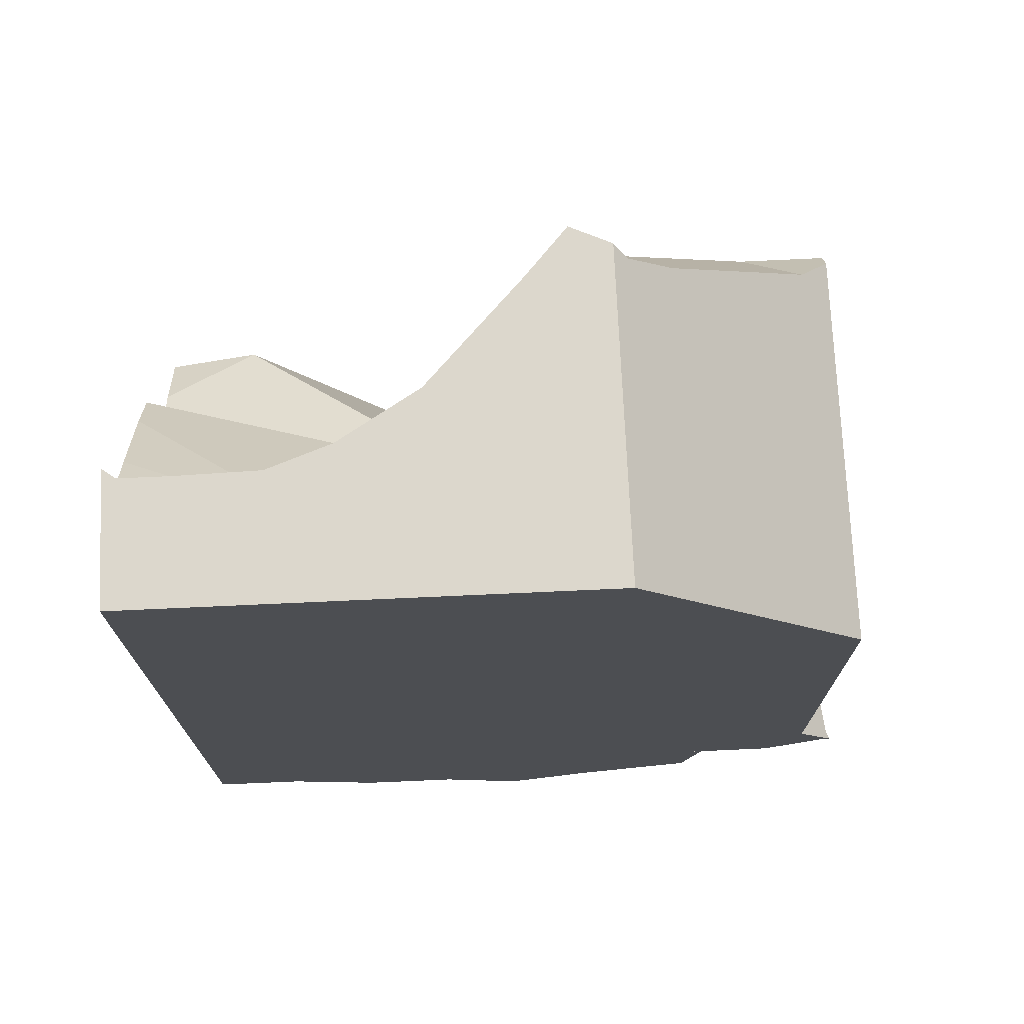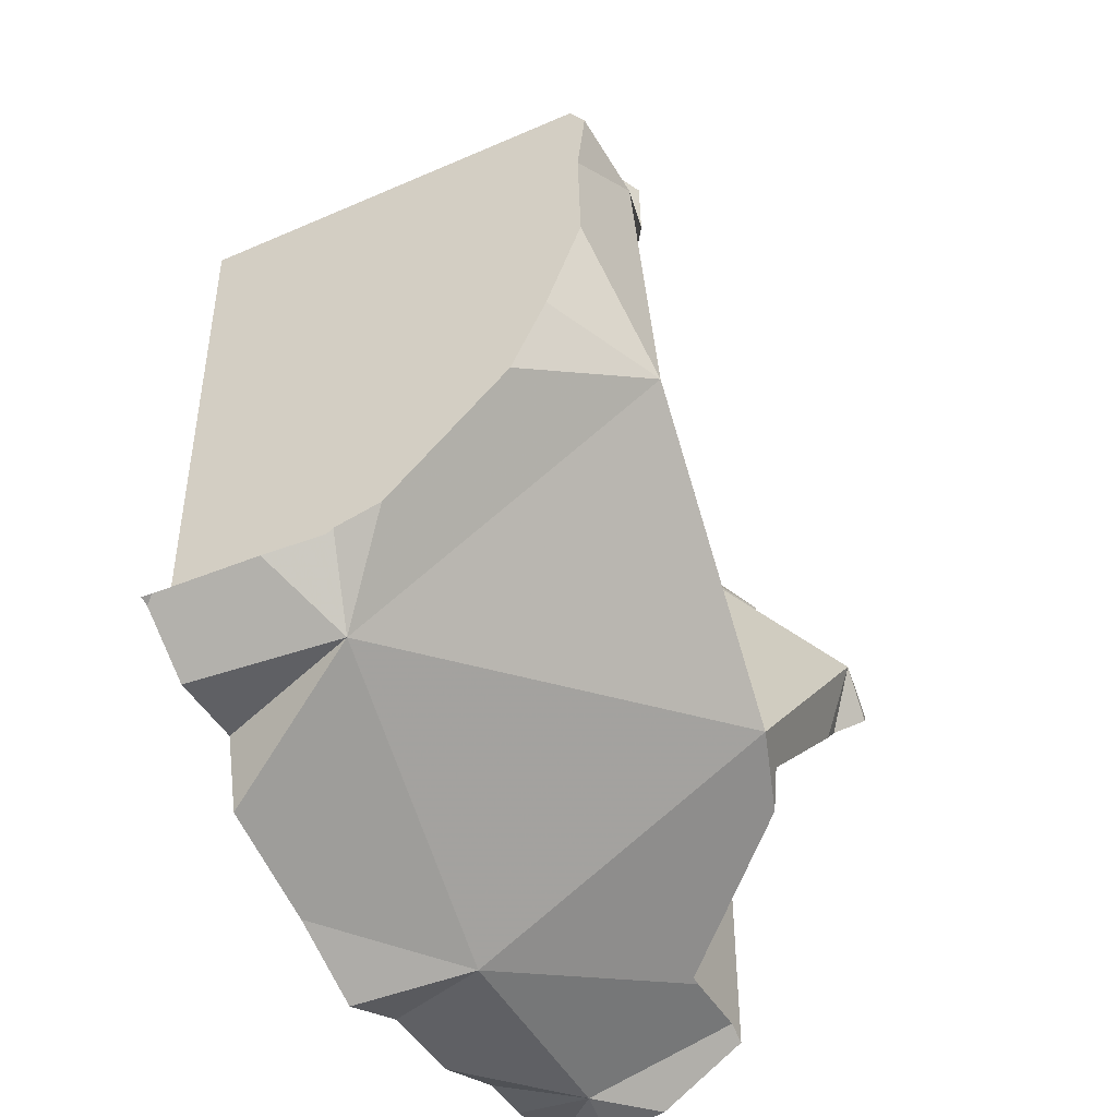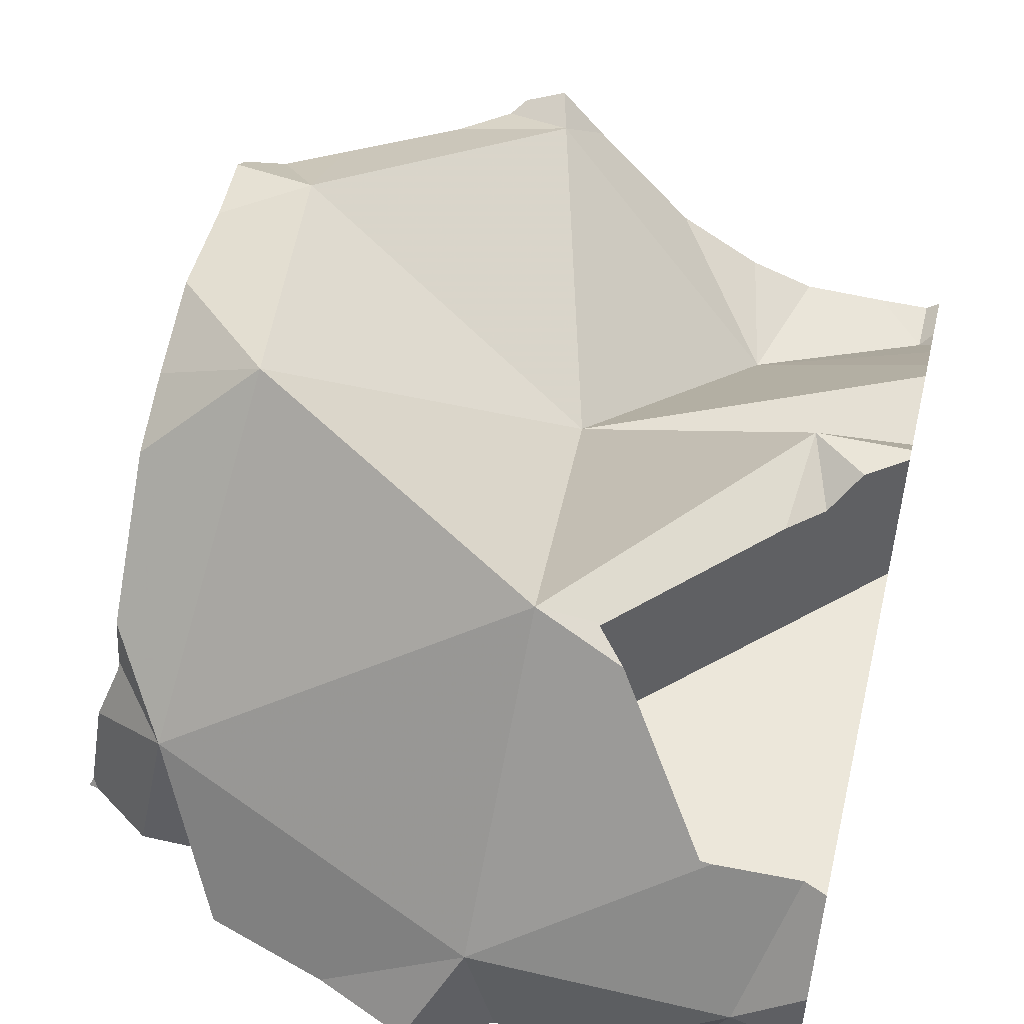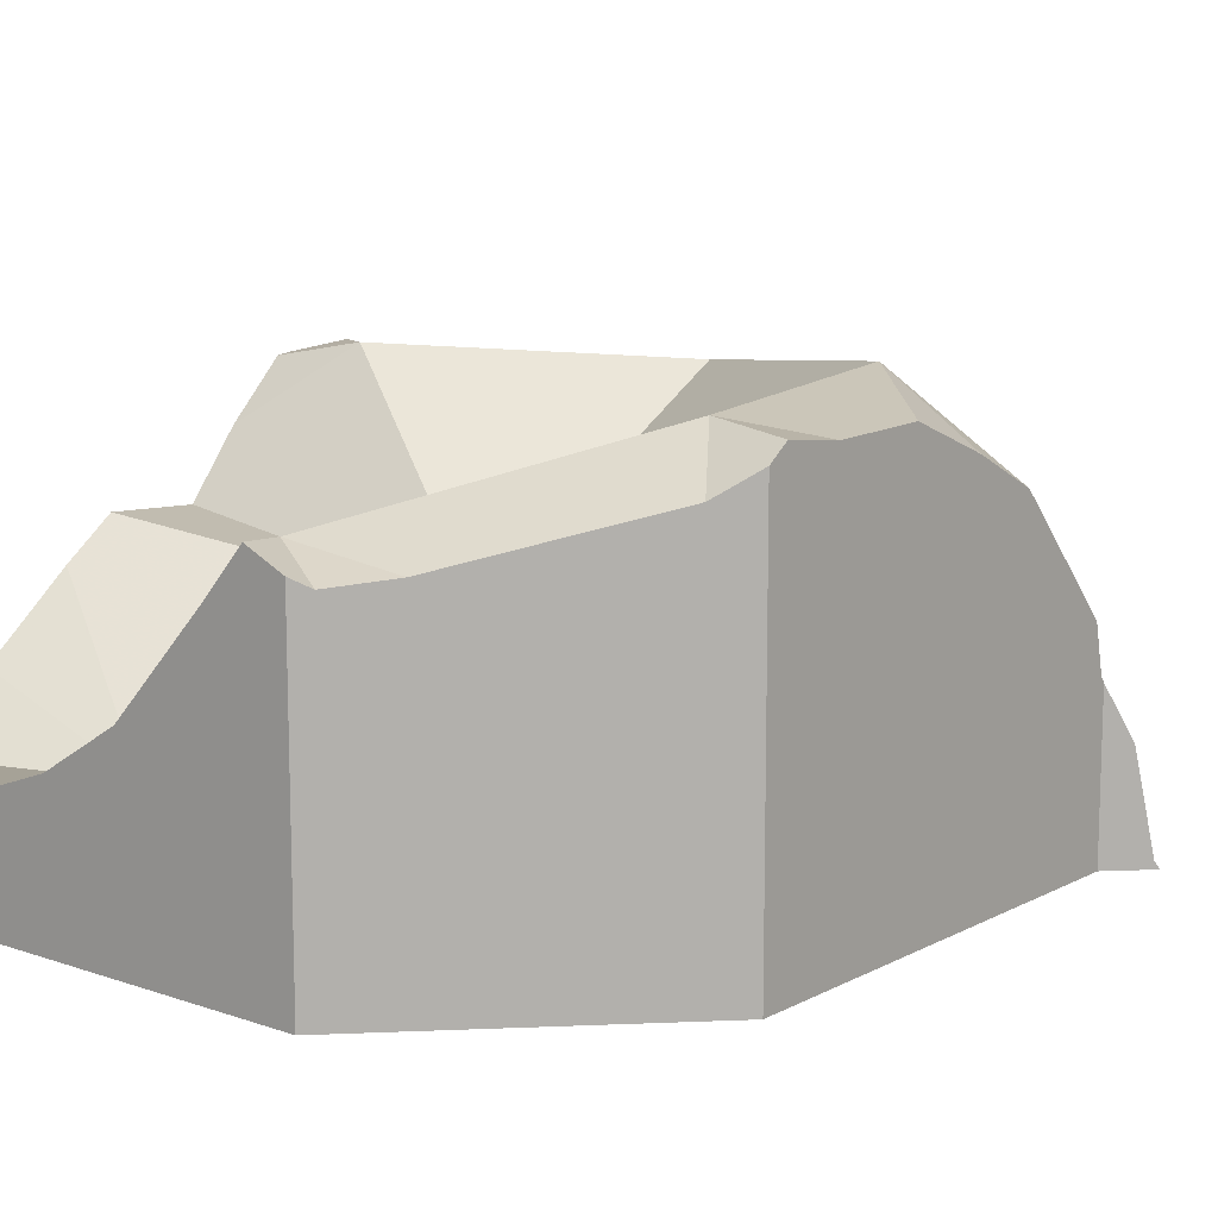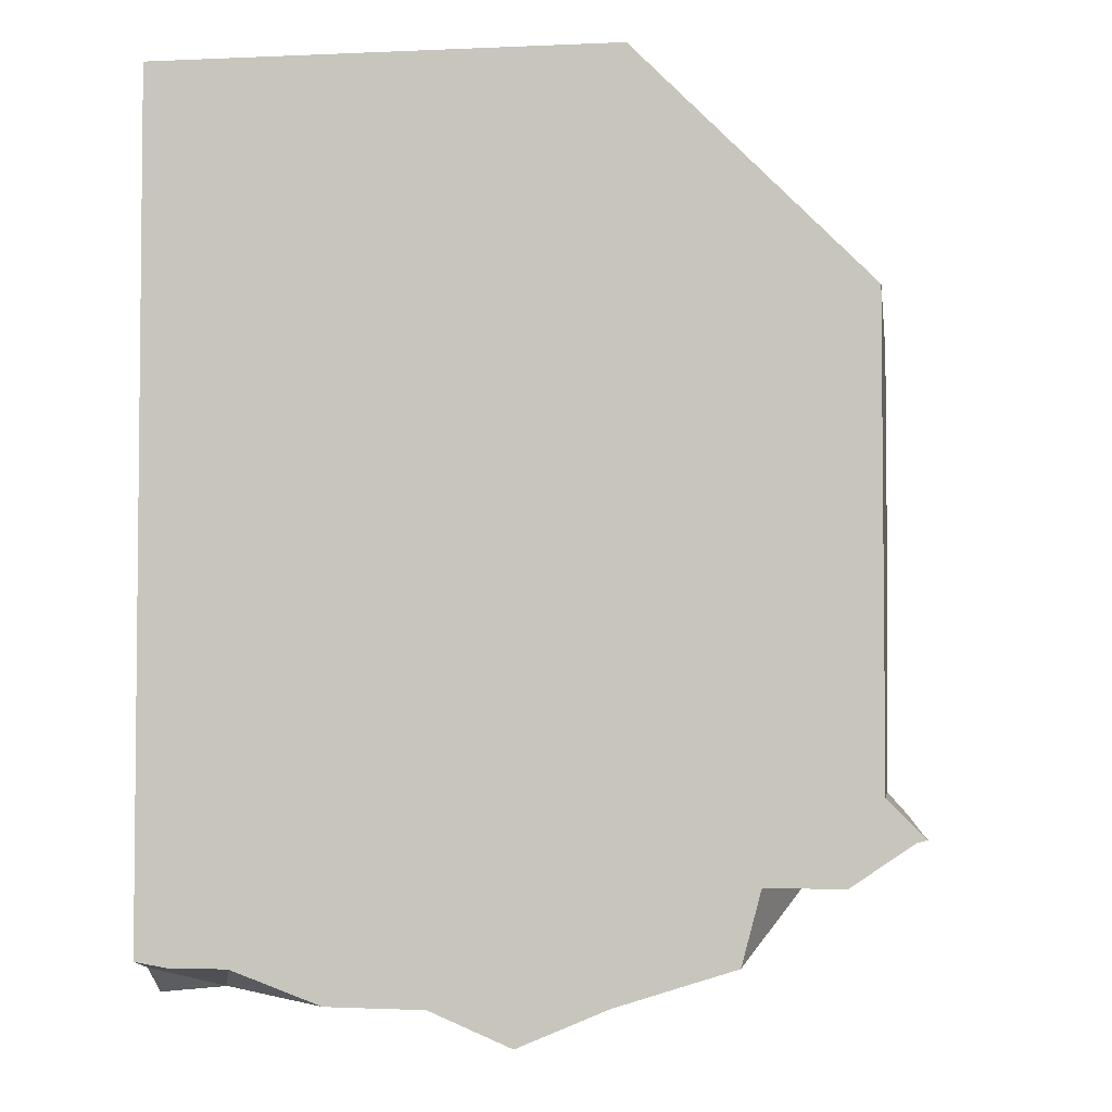
<metadata>
{"format":"obj","ext":"obj","renderer":"f3d","projection":"perspective","resolution":1024,"background":"white","views":[{"elev":73.0,"azim":177.4,"up":"+Y"},{"elev":-44.4,"azim":-63.0,"up":"+Y"},{"elev":50.9,"azim":13.8,"up":"+Z"},{"elev":11.8,"azim":-140.7,"up":"+Z"},{"elev":-3.6,"azim":-171.7,"up":"+Y"}]}
</metadata>
<code>
v 0.01505 0.01505 -0.5
v 0.01577 0.01577 -0.4985
v 0.01653 0.01653 -0.4931
v 0.01695 0.01461 -0.5
v 0.01845 0.01845 -0.4795
v 0.02222 0.02222 -0.5
v 0.02222 0.02222 -0.4694
v 0.02222 0.0231 -0.4682
v 0.02222 0.02504 -0.4591
v 0.02222 0.03429 -0.4489
v 0.02222 0.03674 -0.5
v 0.02222 0.03876 -0.4966
v 0.02222 0.03879 -0.4708
v 0.02222 0.0415 -0.4582
v 0.02222 0.04163 -0.4765
v 0.02222 0.04345 -0.4488
v 0.02222 0.04602 -0.4853
v 0.02222 0.04614 -0.4357
v 0.02222 0.05284 -0.5
v 0.02222 0.05324 -0.4708
v 0.02222 0.0549 -0.4604
v 0.02222 0.05679 -0.4486
v 0.02222 0.05699 -0.4474
v 0.02222 0.0595 -0.429
v 0.02222 0.06476 -0.4485
v 0.02222 0.06545 -0.4266
v 0.02222 0.06667 -0.5
v 0.02222 0.07619 -0.4223
v 0.02222 0.08739 -0.4226
v 0.02222 0.09504 -0.4228
v 0.02222 0.107 -0.4213
v 0.02222 0.1111 -0.5
v 0.02222 0.1111 -0.449
v 0.02222 0.1111 -0.4243
v 0.02338 0.01023 -0.5
v 0.02809 0.117 -0.4289
v 0.02869 0.006618 -0.5
v 0.03383 0.03532 -0.5
v 0.034 0.009728 -0.4716
v 0.03599 0.05141 -0.5
v 0.03599 0.03506 -0.5
v 0.03668 0.1256 -0.4318
v 0.03719 0.1261 -0.432
v 0.03786 0.1035 -0.4199
v 0.04322 0.05511 -0.4176
v 0.04346 0.006619 -0.5
v 0.04439 0.04725 -0.5
v 0.04715 -0.007224 -0.5
v 0.04803 0.04544 -0.5
v 0.04803 0.03353 -0.5
v 0.04869 0.04275 -0.4842
v 0.04895 -0.007801 -0.5
v 0.05558 0.1445 -0.4382
v 0.05823 0.006618 -0.5
v 0.05995 0.04544 -0.5
v 0.06143 0.03502 -0.5
v 0.06163 0.005203 -0.5
v 0.06237 0.06754 -0.5
v 0.06398 0.1529 -0.4396
v 0.06604 0.04621 -0.5
v 0.06667 0.1556 -0.5
v 0.06667 0.1556 -0.448
v 0.06667 0.1556 -0.4377
v 0.06736 0.1086 -0.5
v 0.06808 0.03433 -0.5
v 0.06967 -0.01441 -0.5
v 0.07137 0.0152 -0.5
v 0.07186 0.04693 -0.5
v 0.07419 -2.656e-05 -0.5
v 0.07445 0.1556 -0.4341
v 0.07691 0.1463 -0.435
v 0.07747 -0.01776 -0.5
v 0.07841 0.1556 -0.4387
v 0.07943 -0.002208 -0.5
v 0.08245 0.1556 -0.4433
v 0.08675 -0.02174 -0.5
v 0.08892 -0.02082 -0.5
v 0.09076 0.03199 -0.5
v 0.09133 0.1556 -0.4527
v 0.09245 -0.003834 -0.5
v 0.09383 0.08814 -0.4566
v 0.09392 0.0317 -0.5
v 0.09593 0.04576 -0.5
v 0.09676 -0.01424 -0.4804
v 0.09735 -0.009555 -0.5
v 0.1003 0.02162 -0.425
v 0.1009 0.1556 -0.4629
v 0.1013 -0.004299 -0.5
v 0.1022 -0.01523 -0.5
v 0.1022 0.1556 -0.4637
v 0.1025 0.04544 -0.5
v 0.1051 0.03984 -0.5
v 0.1051 0.04544 -0.5
v 0.1051 0.1051 -0.5
v 0.1058 0.03062 -0.5
v 0.1078 0.004371 -0.5
v 0.1079 0.04544 -0.5
v 0.1079 -0.004648 -0.5
v 0.1093 0.03031 -0.5
v 0.11 0.1556 -0.4685
v 0.1111 0.02222 -0.4556
v 0.1111 0.02222 -0.4281
v 0.1111 0.02222 -0.4275
v 0.1111 0.1556 -0.5
v 0.1116 0.02274 -0.4275
v 0.1144 -0.004688 -0.5
v 0.116 0.04544 -0.5
v 0.1163 0.1556 -0.4723
v 0.1164 0.01694 -0.4304
v 0.1173 0.02844 -0.4476
v 0.1187 0.04511 -0.5
v 0.1196 0.03069 -0.4556
v 0.1209 -0.01499 -0.5
v 0.1213 0.1331 -0.4791
v 0.1217 -0.01468 -0.5
v 0.1219 0.01145 -0.4492
v 0.1249 0.03715 -0.4786
v 0.1264 -0.004762 -0.5
v 0.1264 0.08225 -0.5
v 0.1267 0.006588 -0.4556
v 0.1282 0.1556 -0.4766
v 0.1286 0.02526 -0.5
v 0.1286 0.02527 -0.5
v 0.1287 0.02525 -0.5
v 0.1294 0.04376 -0.5
v 0.1301 0.0311 -0.4556
v 0.131 0.1556 -0.4767
v 0.1331 0.000274 -0.4556
v 0.134 -0.0006916 -0.4556
v 0.1341 0.04518 -0.4261
v 0.1361 -0.0008389 -0.4556
v 0.1374 0.04849 -0.426
v 0.1382 -0.008695 -0.5
v 0.139 0.007066 -0.4556
v 0.139 0.06638 -0.4208
v 0.1431 0.0438 -0.5
v 0.1431 0.02858 -0.5
v 0.1434 -0.01373 -0.482
v 0.1435 0.05456 -0.4267
v 0.1438 0.1556 -0.4769
v 0.1447 -0.008676 -0.5
v 0.1453 0.02983 -0.4556
v 0.1486 0.05967 -0.4216
v 0.1493 -0.008663 -0.5
v 0.1515 -0.0004009 -0.4556
v 0.1531 0.1459 -0.4783
v 0.1531 0.1556 -0.4769
v 0.1552 0.02197 -0.5
v 0.1556 -0.01478 -0.4839
v 0.1556 -0.01281 -0.472
v 0.1556 -0.01183 -0.4705
v 0.1556 -0.009487 -0.4919
v 0.1556 -0.007634 -0.5
v 0.1556 -0.002227 -0.4556
v 0.1556 0.008642 -0.5
v 0.1556 0.02203 -0.4998
v 0.1556 0.02207 -0.5
v 0.1556 0.02222 -0.4556
v 0.1556 0.02553 -0.5
v 0.1556 0.02757 -0.4894
v 0.1556 0.03042 -0.4556
v 0.1556 0.03507 -0.4709
v 0.1556 0.0356 -0.4696
v 0.1556 0.03721 -0.4735
v 0.1556 0.04458 -0.4913
v 0.1556 0.04598 -0.5
v 0.1556 0.0594 -0.5
v 0.1556 0.06667 -0.4556
v 0.1556 0.06667 -0.4237
v 0.1556 0.06921 -0.4241
v 0.1556 0.07982 -0.4347
v 0.1556 0.08854 -0.4456
v 0.1556 0.0895 -0.4468
v 0.1556 0.1071 -0.4457
v 0.1556 0.1102 -0.5
v 0.1556 0.1167 -0.4529
v 0.1556 0.1174 -0.4535
v 0.1556 0.1333 -0.4665
v 0.1556 0.1388 -0.4713
v 0.1556 0.1438 -0.4756
v 0.1556 0.1476 -0.4762
v 0.1556 0.1556 -0.5
v 0.1556 0.1556 -0.4751
f 19 17 27
f 19 40 17
f 17 20 27
f 20 17 51
f 17 40 51
f 27 58 19
f 19 58 40
f 21 25 20
f 21 20 51
f 20 25 27
f 22 25 21
f 22 21 51
f 25 22 23
f 45 23 22
f 45 22 51
f 25 23 24
f 24 23 45
f 25 24 26
f 45 26 24
f 26 29 25
f 27 25 32
f 29 34 25
f 32 25 33
f 34 33 25
f 26 28 29
f 45 28 26
f 32 58 27
f 44 29 28
f 44 28 45
f 29 30 34
f 44 30 29
f 30 31 34
f 44 31 30
f 31 36 34
f 44 36 31
f 33 61 32
f 32 64 58
f 32 61 64
f 33 34 36
f 33 36 42
f 43 33 42
f 53 33 43
f 62 33 53
f 33 62 61
f 42 36 44
f 47 51 40
f 40 58 47
f 43 42 44
f 53 43 44
f 45 81 44
f 71 53 44
f 81 71 44
f 45 51 86
f 86 81 45
f 49 51 47
f 49 47 60
f 47 58 60
f 49 55 51
f 55 49 60
f 55 60 51
f 60 68 51
f 51 68 83
f 51 83 117
f 86 51 117
f 59 62 53
f 71 59 53
f 60 58 68
f 94 58 64
f 68 58 83
f 83 58 94
f 62 59 63
f 59 70 63
f 71 70 59
f 61 62 87
f 94 64 61
f 61 87 90
f 61 90 100
f 104 94 61
f 61 100 104
f 62 63 73
f 73 75 62
f 75 79 62
f 87 62 79
f 73 63 70
f 73 70 71
f 75 73 71
f 71 79 75
f 71 87 79
f 71 81 114
f 114 87 71
f 135 81 86
f 81 174 114
f 135 173 81
f 81 173 174
f 91 83 94
f 117 83 91
f 110 105 86
f 86 105 135
f 86 112 110
f 117 112 86
f 114 90 87
f 114 100 90
f 93 91 94
f 91 93 117
f 94 97 93
f 93 97 117
f 94 119 97
f 182 94 104
f 119 94 175
f 175 94 182
f 97 107 117
f 97 119 107
f 104 100 108
f 114 108 100
f 104 108 121
f 104 121 127
f 104 127 182
f 130 105 110
f 135 105 130
f 111 117 107
f 111 107 119
f 114 121 108
f 110 112 130
f 125 117 111
f 111 119 167
f 167 125 111
f 117 126 112
f 126 168 112
f 130 112 132
f 112 168 132
f 127 121 114
f 114 140 127
f 146 140 114
f 114 178 146
f 174 176 114
f 176 177 114
f 177 178 114
f 136 117 125
f 142 126 117
f 165 117 136
f 117 163 142
f 117 164 163
f 117 165 164
f 119 175 167
f 167 136 125
f 142 161 126
f 161 168 126
f 182 127 140
f 130 132 135
f 132 139 135
f 132 168 139
f 143 135 139
f 135 143 169
f 135 169 170
f 135 170 171
f 135 171 172
f 135 172 173
f 166 165 136
f 167 166 136
f 139 168 143
f 146 147 140
f 182 140 147
f 142 163 161
f 143 168 169
f 146 181 147
f 146 178 179
f 179 180 146
f 146 180 181
f 147 181 183
f 182 147 183
f 161 163 168
f 163 164 168
f 165 167 164
f 164 167 168
f 166 167 165
f 167 175 168
f 171 169 168
f 172 171 168
f 168 173 172
f 173 168 176
f 168 175 177
f 176 168 177
f 171 170 169
f 174 173 176
f 177 175 178
f 178 175 179
f 175 180 179
f 175 181 180
f 182 181 175
f 182 183 181
f 1 4 2
f 2 6 1
f 1 6 4
f 3 6 2
f 3 2 37
f 2 4 35
f 37 2 35
f 3 5 6
f 5 3 37
f 4 6 35
f 5 7 6
f 7 5 39
f 5 37 39
f 7 15 6
f 6 12 11
f 11 38 6
f 6 17 12
f 6 15 17
f 67 35 6
f 6 38 41
f 6 41 50
f 6 50 65
f 6 65 67
f 7 8 13
f 8 7 39
f 7 13 15
f 9 14 8
f 9 8 39
f 8 14 13
f 9 10 14
f 9 39 10
f 10 16 14
f 16 10 18
f 18 10 39
f 38 11 12
f 51 12 17
f 38 12 51
f 51 13 14
f 51 15 13
f 51 14 16
f 51 17 15
f 16 18 45
f 51 16 45
f 18 39 45
f 35 46 37
f 35 54 46
f 67 54 35
f 39 37 46
f 41 38 51
f 45 39 86
f 46 54 39
f 39 54 84
f 39 84 86
f 51 50 41
f 51 45 86
f 56 50 51
f 65 50 56
f 56 51 65
f 65 51 78
f 51 117 78
f 51 86 117
f 67 57 54
f 84 54 57
f 67 69 57
f 84 57 69
f 67 65 78
f 74 69 67
f 67 80 74
f 67 78 82
f 96 80 67
f 67 82 96
f 69 74 84
f 80 84 74
f 78 117 82
f 88 84 80
f 96 88 80
f 82 95 96
f 82 117 95
f 84 102 86
f 98 84 88
f 106 84 98
f 84 116 102
f 118 84 106
f 84 120 116
f 138 84 118
f 138 120 84
f 102 105 86
f 86 105 110
f 86 110 112
f 86 112 117
f 96 98 88
f 96 95 99
f 95 117 99
f 96 106 98
f 96 99 122
f 118 106 96
f 155 118 96
f 96 122 124
f 96 124 155
f 117 122 99
f 105 102 101
f 102 116 101
f 110 105 101
f 101 112 110
f 101 142 112
f 116 120 101
f 101 120 134
f 101 134 158
f 158 142 101
f 112 126 117
f 112 142 126
f 124 122 117
f 160 124 117
f 142 117 126
f 163 117 142
f 160 117 162
f 162 117 163
f 118 133 138
f 155 133 118
f 138 134 120
f 148 155 124
f 148 124 160
f 138 133 141
f 155 141 133
f 138 145 134
f 134 145 158
f 138 141 144
f 144 152 138
f 150 145 138
f 149 150 138
f 138 152 149
f 141 155 144
f 158 161 142
f 142 161 163
f 144 153 152
f 144 155 153
f 151 145 150
f 154 145 151
f 145 154 158
f 157 155 148
f 148 156 157
f 156 148 160
f 150 149 155
f 152 155 149
f 150 155 151
f 154 151 158
f 151 155 158
f 153 155 152
f 155 157 156
f 155 156 160
f 155 162 158
f 155 160 162
f 158 163 161
f 158 162 163
f 11 12 19
f 11 38 12
f 11 19 47
f 11 47 38
f 17 19 12
f 17 12 51
f 38 51 12
f 40 19 17
f 17 51 40
f 19 40 47
f 41 51 38
f 41 38 56
f 38 47 49
f 38 49 55
f 56 38 55
f 40 51 47
f 51 41 50
f 50 41 56
f 47 51 49
f 51 55 49
f 50 56 51
f 51 60 55
f 51 56 65
f 51 68 60
f 51 65 78
f 51 83 68
f 51 78 117
f 51 117 83
f 56 55 65
f 55 60 65
f 65 60 68
f 65 68 78
f 78 68 83
f 82 78 83
f 82 117 78
f 82 83 92
f 82 92 95
f 95 117 82
f 92 83 91
f 83 117 91
f 92 91 93
f 117 93 91
f 93 97 92
f 95 92 99
f 92 97 107
f 99 92 122
f 92 107 111
f 111 123 92
f 122 92 123
f 117 97 93
f 99 117 95
f 117 107 97
f 117 99 122
f 117 111 107
f 117 125 111
f 111 125 123
f 122 123 117
f 123 137 117
f 125 117 136
f 165 136 117
f 160 117 137
f 162 117 160
f 163 117 162
f 163 164 117
f 164 165 117
f 123 125 137
f 136 137 125
f 136 166 137
f 165 166 136
f 159 160 137
f 166 159 137
f 160 159 165
f 159 166 165
f 160 164 162
f 160 165 164
f 163 162 164
f 46 48 39
f 39 54 46
f 52 39 48
f 66 39 52
f 54 39 84
f 84 39 66
f 46 57 48
f 54 57 46
f 57 52 48
f 57 69 52
f 52 69 66
f 57 54 84
f 69 57 84
f 69 72 66
f 84 66 72
f 74 72 69
f 74 69 84
f 76 72 74
f 84 72 76
f 80 76 74
f 84 80 74
f 80 77 76
f 84 76 77
f 85 77 80
f 84 77 89
f 85 89 77
f 84 85 80
f 84 89 85
f 13 14 21
f 51 14 13
f 13 21 15
f 13 15 51
f 16 22 14
f 51 16 14
f 22 21 14
f 17 15 20
f 15 17 51
f 15 21 20
f 23 16 18
f 16 45 18
f 22 16 23
f 51 45 16
f 51 17 20
f 24 23 18
f 18 45 24
f 51 20 21
f 51 21 22
f 45 22 23
f 51 22 45
f 24 45 23
f 85 84 80
f 84 88 80
f 88 85 80
f 89 84 85
f 84 98 88
f 113 84 89
f 84 106 98
f 84 118 106
f 138 84 113
f 138 118 84
f 88 89 85
f 88 98 89
f 98 106 89
f 89 106 113
f 106 115 113
f 118 115 106
f 138 113 115
f 133 115 118
f 138 115 133
f 138 133 118
f 117 123 122
f 124 117 122
f 117 137 123
f 160 117 124
f 160 137 117
f 124 122 123
f 137 124 123
f 148 124 137
f 148 160 124
f 137 159 148
f 160 159 137
f 148 157 156
f 156 160 148
f 159 157 148
f 157 159 156
f 159 160 156
f 84 86 102
f 84 109 86
f 84 102 116
f 84 129 109
f 116 128 84
f 128 131 84
f 84 131 129
f 102 86 105
f 86 103 105
f 86 109 103
f 105 103 102
f 103 109 102
f 109 116 102
f 109 128 116
f 109 129 128
f 128 129 131
f 120 84 116
f 84 128 116
f 138 84 120
f 84 131 128
f 138 131 84
f 116 128 120
f 120 128 134
f 138 120 134
f 145 128 131
f 134 128 145
f 138 145 131
f 134 145 138

</code>
